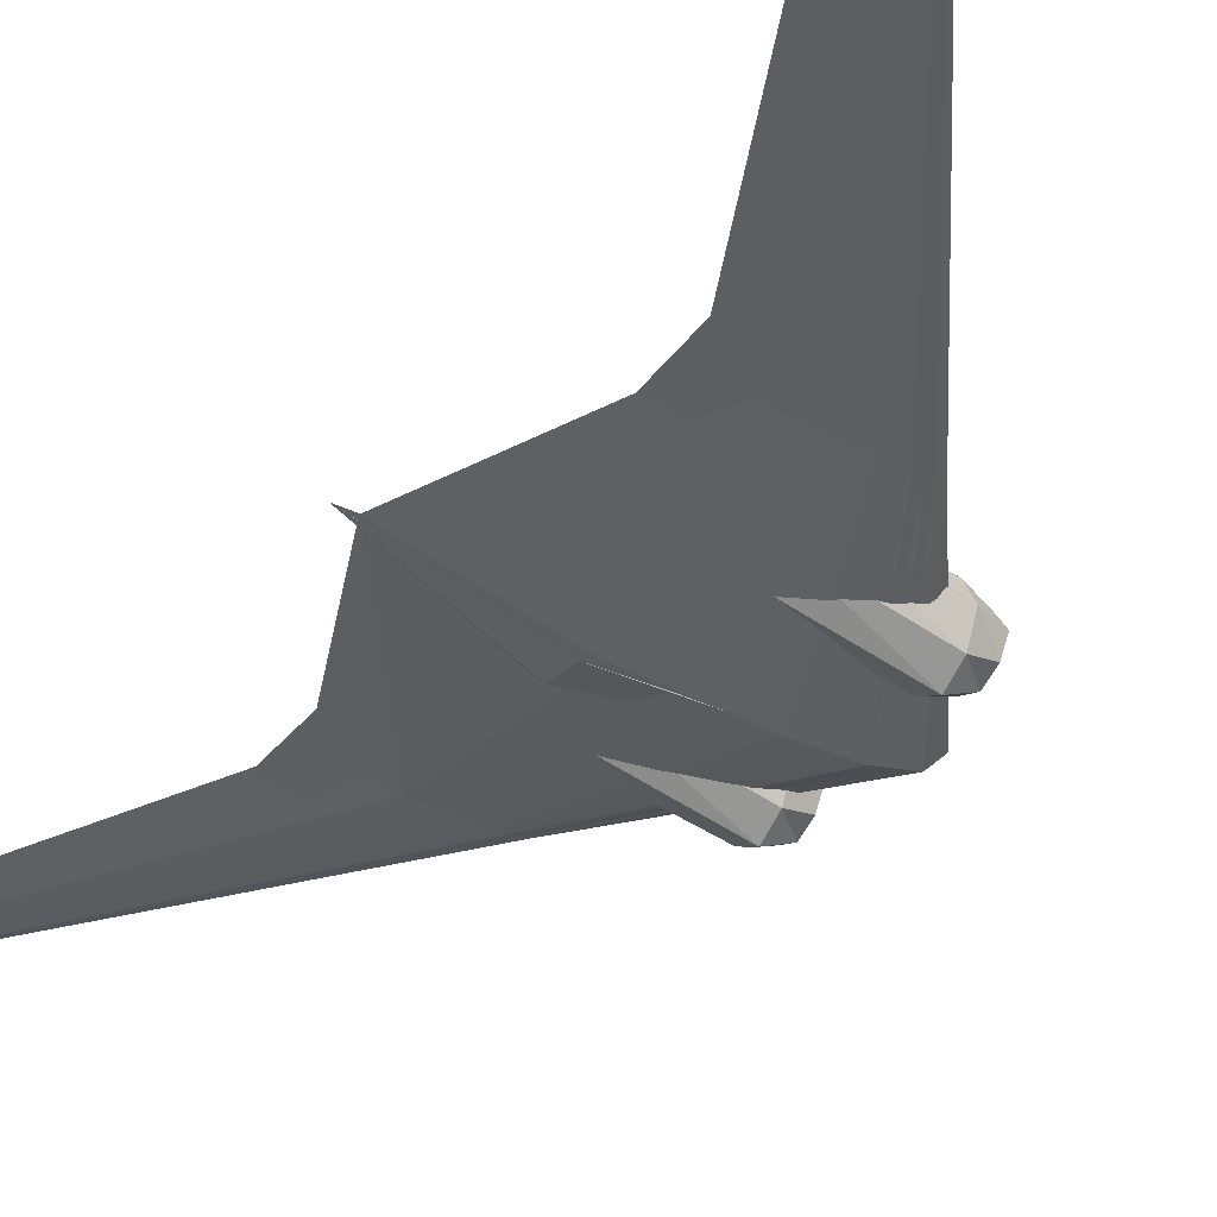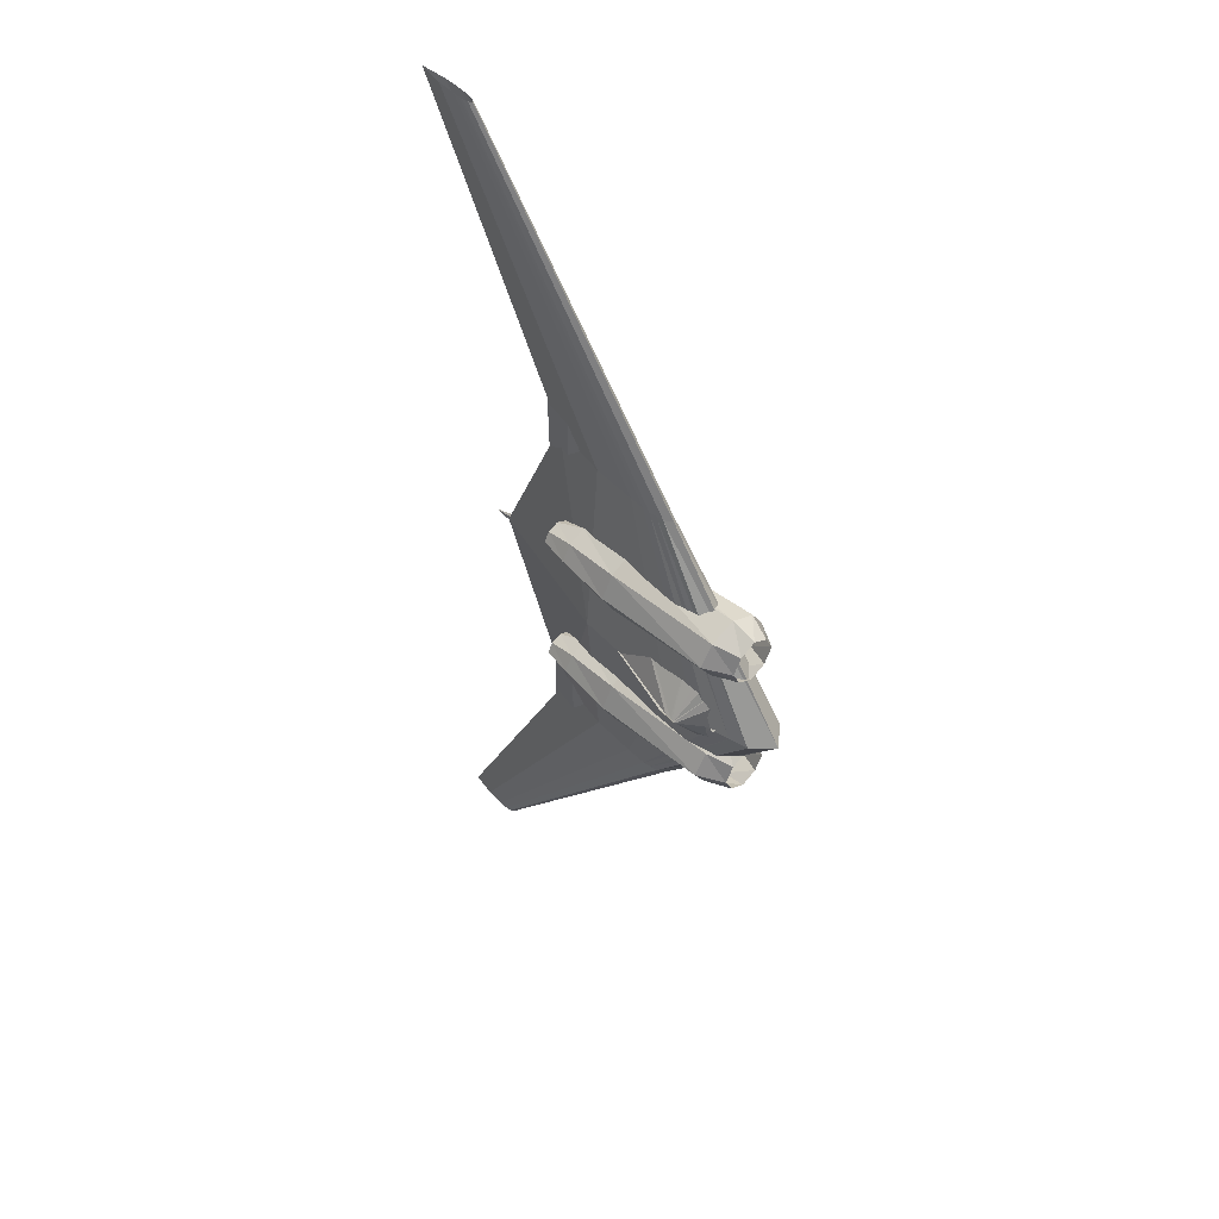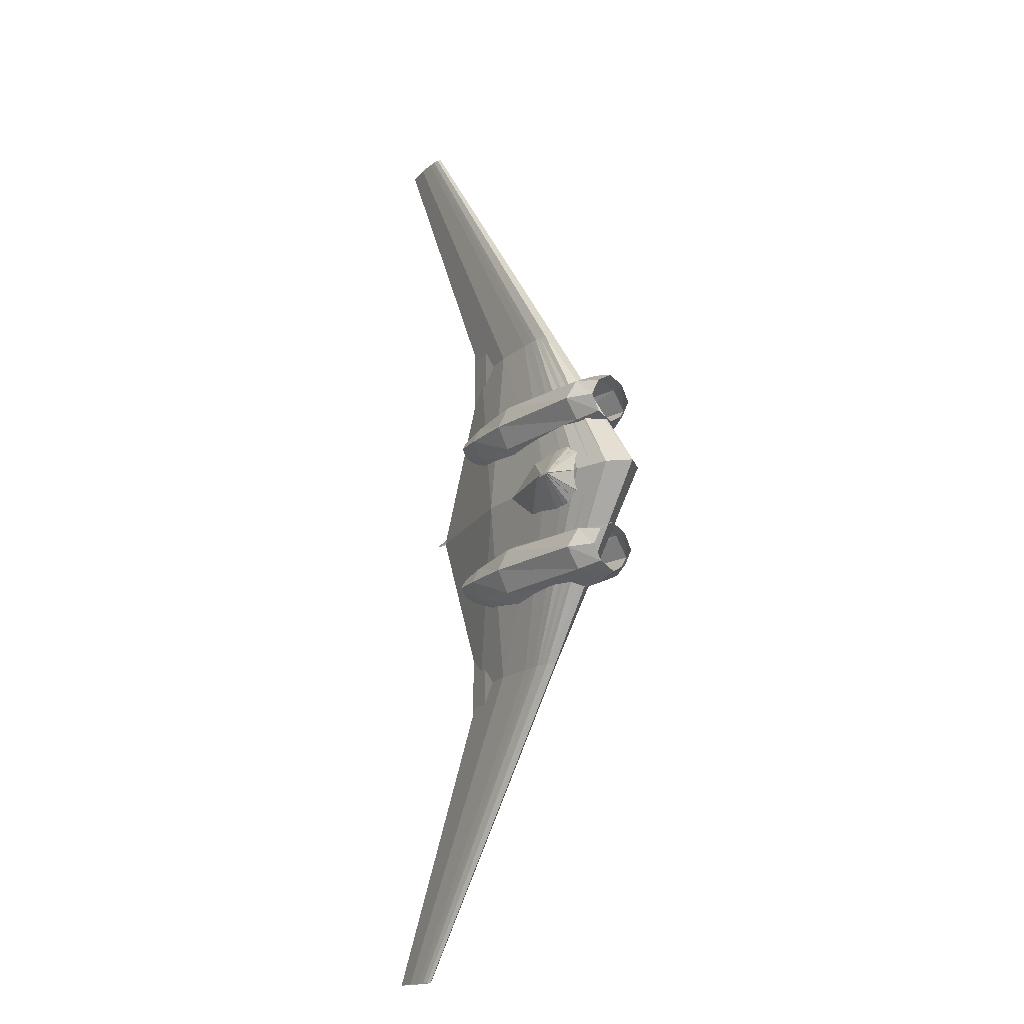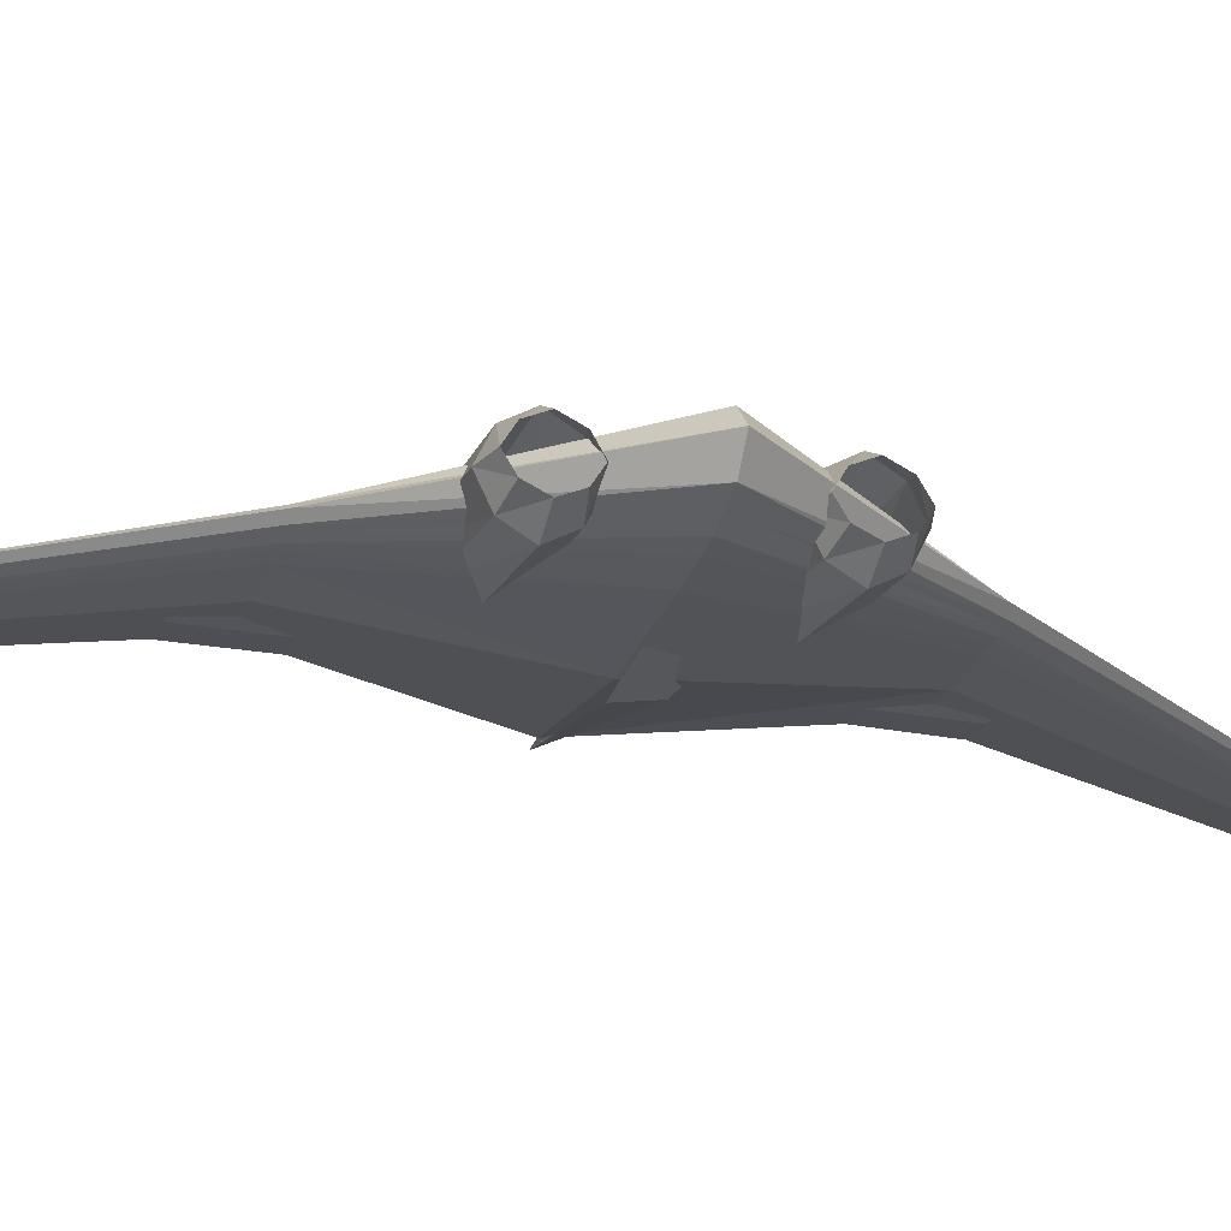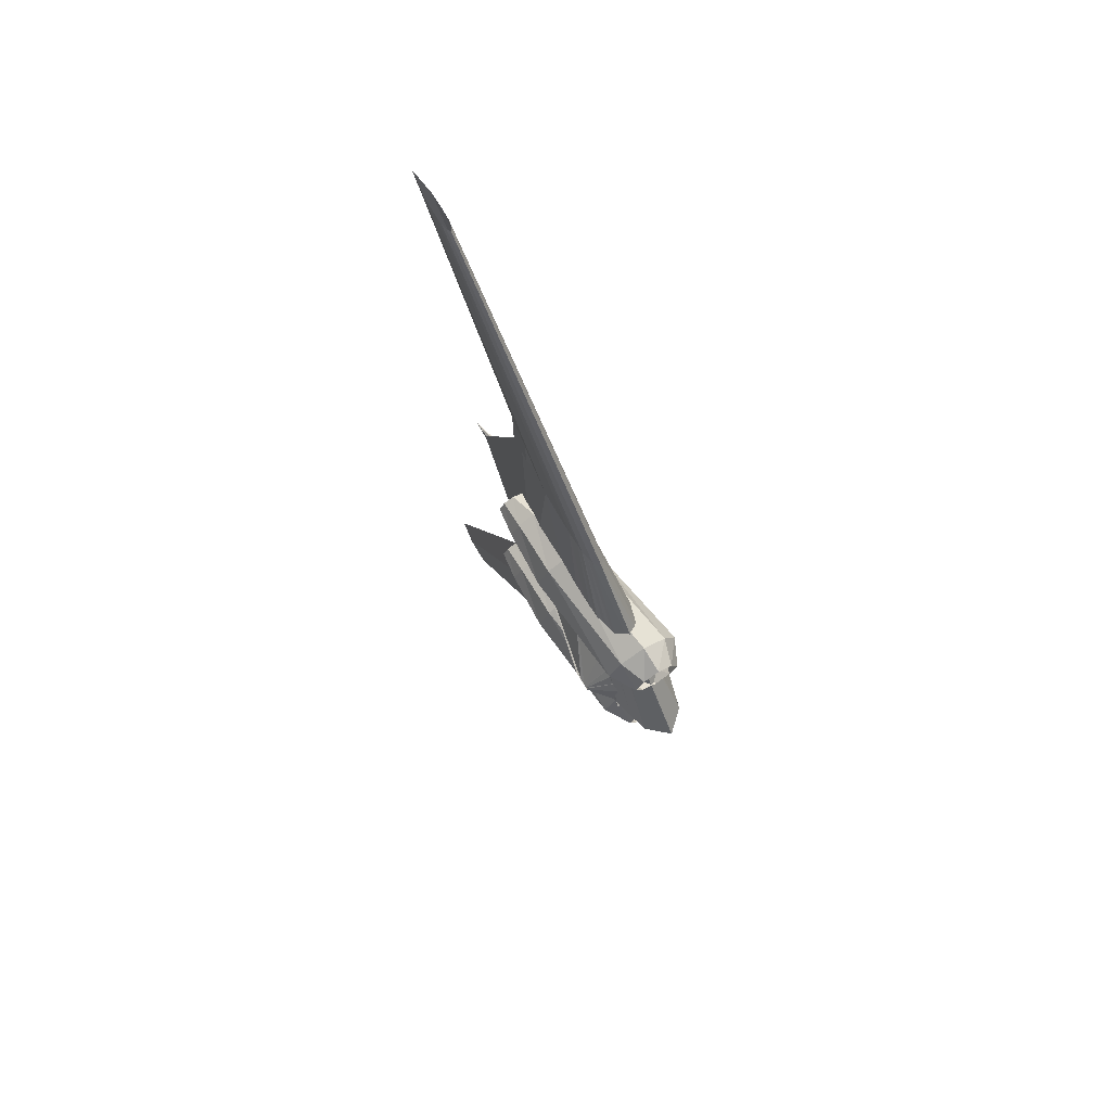
<metadata>
{"format":"obj","ext":"obj","renderer":"f3d","projection":"perspective","resolution":1024,"background":"white","views":[{"elev":-37.9,"azim":146.7,"up":"+Y"},{"elev":51.0,"azim":-132.3,"up":"+Z"},{"elev":-17.3,"azim":-123.2,"up":"+Z"},{"elev":-25.9,"azim":-106.4,"up":"+Y"},{"elev":74.2,"azim":-121.0,"up":"+Z"}]}
</metadata>
<code>
o m1294
v -0.2034 -0.002963 -0.000731
v -0.186 0.01631 -0.000731
v -0.1686 0.02114 -0.000731
v -0.1512 0.02595 -0.000731
v -0.1338 0.02716 -0.000731
v -0.09902 0.02836 -0.000731
v 0.005408 0.02595 -0.000731
v 0.1446 -0.002963 -0.000731
v 0.005408 -0.03188 -0.000731
v -0.09902 -0.03429 -0.000731
v -0.1338 -0.03309 -0.000731
v -0.1512 -0.03188 -0.000731
v -0.1686 -0.02706 -0.000731
v -0.186 -0.02224 -0.000731
v -0.06953 -0.002963 -0.1769
v -0.06252 0.002215 -0.1769
v -0.05551 0.003509 -0.1769
v -0.0485 0.004804 -0.1769
v -0.04149 0.005127 -0.1769
v -0.02746 0.005451 -0.1769
v 0.0146 0.004804 -0.1769
v 0.0707 -0.002963 -0.1769
v 0.0146 -0.01073 -0.1769
v -0.02746 -0.01138 -0.1769
v -0.04149 -0.01105 -0.1769
v -0.0485 -0.01073 -0.1769
v -0.05551 -0.009435 -0.1769
v -0.06252 -0.008141 -0.1769
v -0.06953 -0.002963 0.1755
v -0.06252 0.002215 0.1755
v -0.05551 0.003509 0.1755
v -0.0485 0.004804 0.1755
v -0.04149 0.005127 0.1755
v -0.02746 0.005451 0.1755
v 0.0146 0.004804 0.1755
v 0.0707 -0.002963 0.1755
v 0.0146 -0.01073 0.1755
v -0.02746 -0.01138 0.1755
v -0.04149 -0.01105 0.1755
v -0.0485 -0.01073 0.1755
v -0.05551 -0.009435 0.1755
v -0.06252 -0.008141 0.1755
v 0.151 0.005811 -0.4757
v 0.154 0.008022 -0.4757
v 0.157 0.008575 -0.4757
v 0.16 0.009128 -0.4757
v 0.163 0.009266 -0.4757
v 0.169 0.009404 -0.4757
v 0.187 0.009128 -0.4757
v 0.2109 0.005811 -0.4757
v 0.187 0.002494 -0.4757
v 0.169 0.002217 -0.4757
v 0.163 0.002355 -0.4757
v 0.16 0.002494 -0.4757
v 0.157 0.003046 -0.4757
v 0.154 0.003599 -0.4757
v 0.151 0.005811 0.4743
v 0.154 0.008022 0.4743
v 0.157 0.008575 0.4743
v 0.16 0.009128 0.4743
v 0.163 0.009266 0.4743
v 0.169 0.009404 0.4743
v 0.187 0.009128 0.4743
v 0.2109 0.005811 0.4743
v 0.187 0.002494 0.4743
v 0.169 0.002217 0.4743
v 0.163 0.002355 0.4743
v 0.16 0.002494 0.4743
v 0.157 0.003046 0.4743
v 0.154 0.003599 0.4743
v 0.01309 -0.002963 -0.1156
v 0.01661 -0.000368 -0.1156
v 0.02012 0.000281 -0.1156
v 0.02364 0.000929 -0.1156
v 0.02715 0.001092 -0.1156
v 0.03418 0.001254 -0.1156
v 0.05526 0.000929 -0.1156
v 0.08338 -0.002963 -0.1156
v 0.05526 -0.006856 -0.1156
v 0.03418 -0.00718 -0.1156
v 0.02715 -0.007018 -0.1156
v 0.02364 -0.006856 -0.1156
v 0.02012 -0.006207 -0.1156
v 0.01661 -0.005558 -0.1156
v 0.01062 -0.002963 -0.2112
v 0.01435 -0.000211 -0.2112
v 0.01807 0.000477 -0.2112
v 0.0218 0.001165 -0.2112
v 0.02553 0.001337 -0.2112
v 0.03298 0.001509 -0.2112
v 0.05534 0.001165 -0.2112
v 0.08515 -0.002963 -0.2112
v 0.05534 -0.007091 -0.2112
v 0.03298 -0.007435 -0.2112
v 0.02553 -0.007263 -0.2112
v 0.0218 -0.007091 -0.2112
v 0.01807 -0.006403 -0.2112
v 0.01435 -0.005715 -0.2112
v 0.01309 -0.002963 0.1142
v 0.01661 -0.000368 0.1142
v 0.02012 0.000281 0.1142
v 0.02364 0.000929 0.1142
v 0.02715 0.001092 0.1142
v 0.03418 0.001254 0.1142
v 0.05526 0.000929 0.1142
v 0.08338 -0.002963 0.1142
v 0.05526 -0.006856 0.1142
v 0.03418 -0.00718 0.1142
v 0.02715 -0.007018 0.1142
v 0.02364 -0.006856 0.1142
v 0.02012 -0.006207 0.1142
v 0.01661 -0.005558 0.1142
v 0.01062 -0.002963 0.2098
v 0.01435 -0.000211 0.2098
v 0.01807 0.000477 0.2098
v 0.0218 0.001165 0.2098
v 0.02553 0.001337 0.2098
v 0.03298 0.001509 0.2098
v 0.05534 0.001165 0.2098
v 0.08515 -0.002963 0.2098
v 0.05534 -0.007091 0.2098
v 0.03298 -0.007435 0.2098
v 0.02553 -0.007263 0.2098
v 0.0218 -0.007091 0.2098
v 0.01807 -0.006403 0.2098
v 0.01435 -0.005715 0.2098
v -0.1628 -0.007758 -0.1028
v -0.1628 0.007085 -0.09421
v -0.1628 0.0149 -0.07794
v -0.1628 0.007085 -0.06167
v -0.1628 -0.007758 -0.0531
v -0.1628 -0.02202 -0.06167
v -0.1628 -0.02952 -0.07794
v -0.1628 -0.02202 -0.09421
v -0.1386 -0.006786 -0.1094
v -0.1386 0.01694 -0.09857
v -0.1386 0.02942 -0.07794
v -0.1386 0.01694 -0.05731
v -0.1386 -0.006786 -0.04645
v -0.1386 -0.02958 -0.05731
v -0.1386 -0.04157 -0.07794
v -0.1386 -0.02958 -0.09857
v -0.03016 0.008328 -0.1124
v -0.03016 0.02894 -0.1005
v -0.03016 0.03979 -0.07794
v -0.03016 0.02894 -0.05535
v -0.03016 0.008328 -0.04347
v -0.03016 -0.01148 -0.05535
v -0.03016 -0.0219 -0.07794
v -0.03016 -0.01148 -0.1005
v 0.02355 0.01243 -0.1019
v 0.02355 0.0286 -0.09365
v 0.02355 0.03711 -0.07794
v 0.02355 0.0286 -0.06223
v 0.02355 0.01243 -0.05396
v 0.02355 -0.003107 -0.06223
v 0.02355 -0.01128 -0.07794
v 0.02355 -0.003107 -0.09365
v 0.05078 0.01891 -0.09173
v 0.05078 0.02861 -0.08698
v 0.05078 0.03372 -0.07794
v 0.05078 0.02861 -0.0689
v 0.05078 0.01891 -0.06414
v 0.05078 0.009581 -0.0689
v 0.05078 0.004673 -0.07794
v 0.05078 0.009581 -0.08698
v -0.1628 -0.007758 0.05164
v -0.1628 0.007085 0.0602
v -0.1628 0.0149 0.07648
v -0.1628 0.007085 0.09275
v -0.1628 -0.007758 0.1013
v -0.1628 -0.02202 0.09275
v -0.1628 -0.02952 0.07648
v -0.1628 -0.02202 0.0602
v -0.1386 -0.006786 0.04499
v -0.1386 0.01694 0.05585
v -0.1386 0.02942 0.07648
v -0.1386 0.01694 0.09711
v -0.1386 -0.006786 0.108
v -0.1386 -0.02958 0.09711
v -0.1386 -0.04157 0.07648
v -0.1386 -0.02958 0.05585
v -0.03016 0.008328 0.04201
v -0.03016 0.02894 0.05389
v -0.03016 0.03979 0.07648
v -0.03016 0.02894 0.09906
v -0.03016 0.008328 0.1109
v -0.03016 -0.01148 0.09906
v -0.03016 -0.0219 0.07648
v -0.03016 -0.01148 0.05389
v 0.02355 0.01243 0.0525
v 0.02355 0.0286 0.06077
v 0.02355 0.03711 0.07648
v 0.02355 0.0286 0.09219
v 0.02355 0.01243 0.1005
v 0.02355 -0.003107 0.09219
v 0.02355 -0.01128 0.07648
v 0.02355 -0.003107 0.06077
v 0.05078 0.01891 0.06268
v 0.05078 0.02861 0.06744
v 0.05078 0.03372 0.07648
v 0.05078 0.02861 0.08552
v 0.05078 0.01891 0.09027
v 0.05078 0.009581 0.08552
v 0.05078 0.004673 0.07648
v 0.05078 0.009581 0.06744
v -0.1551 0.02687 -0.000731
v -0.1551 0.01871 0.005473
v -0.1551 -0.000992 0.008043
v -0.1551 -0.02069 0.005473
v -0.1551 -0.02885 -0.000731
v 0.0204 0.000841 -0.000731
v 0.0204 -0.004856 0.03029
v 0.0204 -0.01861 0.04314
v 0.0204 -0.03236 0.03029
v 0.0204 -0.03806 -0.000731
v 0.1611 -0.002811 -0.000731
v 0.1611 -0.002789 -0.000731
v 0.1611 -0.002779 -0.000731
v 0.1611 -0.002833 -0.000731
v 0.1611 -0.002842 -0.000731
v -0.174 0.003986 -0.000731
v -0.1621 0.003986 -0.03719
v -0.1503 0.003986 -0.04631
v -0.1384 0.003986 -0.05542
v -0.1266 0.003986 -0.0577
v -0.1029 0.003986 -0.05998
v -0.03178 0.003986 -0.05542
v 0.06302 0.003986 -0.000731
v -0.03178 0.003986 0.05396
v -0.1029 0.003986 0.05852
v -0.1266 0.003986 0.05624
v -0.1384 0.003986 0.05396
v -0.1503 0.003986 0.04485
v -0.1621 0.003986 0.03573
v -0.1257 0.04347 -0.000731
v -0.1248 0.04347 -0.001332
v -0.1238 0.04347 -0.001482
v -0.1228 0.04347 -0.001632
v -0.1218 0.04347 -0.00167
v -0.1199 0.04347 -0.001707
v -0.114 0.04347 -0.001632
v -0.1062 0.04347 -0.000731
v -0.114 0.04347 0.00017
v -0.1199 0.04347 0.000245
v -0.1218 0.04347 0.000208
v -0.1228 0.04347 0.00017
v -0.1238 0.04347 2e-05
v -0.1248 0.04347 -0.00013
v -0.1386 -0.002963 0.001462
v -0.1123 -0.002963 0.001462
v -0.1123 -0.002963 -0.0117
v -0.1386 -0.002963 -0.0117
v -0.1386 0.01897 0.001462
v -0.1123 0.01897 0.001462
v -0.1123 0.01897 -0.0117
v -0.1386 0.01897 -0.0117
f 1 15 16
f 2 16 17
f 3 17 18
f 4 18 19
f 5 19 20
f 6 20 21
f 7 21 22
f 8 22 23
f 9 23 24
f 10 24 25
f 11 25 26
f 12 26 27
f 13 27 28
f 14 28 15
f 1 16 2
f 2 17 3
f 3 18 4
f 4 19 5
f 5 20 6
f 6 21 7
f 7 22 8
f 8 23 9
f 9 24 10
f 10 25 11
f 11 26 12
f 12 27 13
f 13 28 14
f 14 15 1
f 1 30 29
f 2 31 30
f 3 32 31
f 4 33 32
f 5 34 33
f 6 35 34
f 7 36 35
f 8 37 36
f 9 38 37
f 10 39 38
f 11 40 39
f 12 41 40
f 13 42 41
f 14 29 42
f 1 2 30
f 2 3 31
f 3 4 32
f 4 5 33
f 5 6 34
f 6 7 35
f 7 8 36
f 8 9 37
f 9 10 38
f 10 11 39
f 11 12 40
f 12 13 41
f 13 14 42
f 14 1 29
f 15 43 44
f 16 44 45
f 17 45 46
f 18 46 47
f 19 47 48
f 20 48 49
f 21 49 50
f 22 50 51
f 23 51 52
f 24 52 53
f 25 53 54
f 26 54 55
f 27 55 56
f 28 56 43
f 15 44 16
f 16 45 17
f 17 46 18
f 18 47 19
f 19 48 20
f 20 49 21
f 21 50 22
f 22 51 23
f 23 52 24
f 24 53 25
f 25 54 26
f 26 55 27
f 27 56 28
f 28 43 15
f 29 58 57
f 30 59 58
f 31 60 59
f 32 61 60
f 33 62 61
f 34 63 62
f 35 64 63
f 36 65 64
f 37 66 65
f 38 67 66
f 39 68 67
f 40 69 68
f 41 70 69
f 42 57 70
f 29 30 58
f 30 31 59
f 31 32 60
f 32 33 61
f 33 34 62
f 34 35 63
f 35 36 64
f 36 37 65
f 37 38 66
f 38 39 67
f 39 40 68
f 40 41 69
f 41 42 70
f 42 29 57
f 71 86 85
f 72 87 86
f 73 88 87
f 74 89 88
f 75 90 89
f 76 91 90
f 77 92 91
f 78 93 92
f 79 94 93
f 80 95 94
f 81 96 95
f 82 97 96
f 83 98 97
f 84 85 98
f 71 72 86
f 72 73 87
f 73 74 88
f 74 75 89
f 75 76 90
f 76 77 91
f 77 78 92
f 78 79 93
f 79 80 94
f 80 81 95
f 81 82 96
f 82 83 97
f 83 84 98
f 84 71 85
f 99 113 114
f 100 114 115
f 101 115 116
f 102 116 117
f 103 117 118
f 104 118 119
f 105 119 120
f 106 120 121
f 107 121 122
f 108 122 123
f 109 123 124
f 110 124 125
f 111 125 126
f 112 126 113
f 99 114 100
f 100 115 101
f 101 116 102
f 102 117 103
f 103 118 104
f 104 119 105
f 105 120 106
f 106 121 107
f 107 122 108
f 108 123 109
f 109 124 110
f 110 125 111
f 111 126 112
f 112 113 99
f 127 136 135
f 128 137 136
f 129 138 137
f 130 139 138
f 131 140 139
f 132 141 140
f 133 142 141
f 134 135 142
f 135 144 143
f 136 145 144
f 137 146 145
f 138 147 146
f 139 148 147
f 140 149 148
f 141 150 149
f 142 143 150
f 143 152 151
f 144 153 152
f 145 154 153
f 146 155 154
f 147 156 155
f 148 157 156
f 149 158 157
f 150 151 158
f 151 160 159
f 152 161 160
f 153 162 161
f 154 163 162
f 155 164 163
f 156 165 164
f 157 166 165
f 158 159 166
f 127 128 136
f 128 129 137
f 129 130 138
f 130 131 139
f 131 132 140
f 132 133 141
f 133 134 142
f 134 127 135
f 135 136 144
f 136 137 145
f 137 138 146
f 138 139 147
f 139 140 148
f 140 141 149
f 141 142 150
f 142 135 143
f 143 144 152
f 144 145 153
f 145 146 154
f 146 147 155
f 147 148 156
f 148 149 157
f 149 150 158
f 150 143 151
f 151 152 160
f 152 153 161
f 153 154 162
f 154 155 163
f 155 156 164
f 156 157 165
f 157 158 166
f 158 151 159
f 167 176 175
f 168 177 176
f 169 178 177
f 170 179 178
f 171 180 179
f 172 181 180
f 173 182 181
f 174 175 182
f 175 184 183
f 176 185 184
f 177 186 185
f 178 187 186
f 179 188 187
f 180 189 188
f 181 190 189
f 182 183 190
f 183 192 191
f 184 193 192
f 185 194 193
f 186 195 194
f 187 196 195
f 188 197 196
f 189 198 197
f 190 191 198
f 191 200 199
f 192 201 200
f 193 202 201
f 194 203 202
f 195 204 203
f 196 205 204
f 197 206 205
f 198 199 206
f 167 168 176
f 168 169 177
f 169 170 178
f 170 171 179
f 171 172 180
f 172 173 181
f 173 174 182
f 174 167 175
f 175 176 184
f 176 177 185
f 177 178 186
f 178 179 187
f 179 180 188
f 180 181 189
f 181 182 190
f 182 175 183
f 183 184 192
f 184 185 193
f 185 186 194
f 186 187 195
f 187 188 196
f 188 189 197
f 189 190 198
f 190 183 191
f 191 192 200
f 192 193 201
f 193 194 202
f 194 195 203
f 195 196 204
f 196 197 205
f 197 198 206
f 198 191 199
f 207 213 212
f 208 214 213
f 209 215 214
f 210 216 215
f 212 218 219
f 213 217 218
f 214 220 217
f 215 221 220
f 207 208 213
f 208 209 214
f 209 210 215
f 210 211 216
f 212 213 218
f 213 214 217
f 214 215 220
f 215 216 221
f 222 236 237
f 223 237 238
f 224 238 239
f 225 239 240
f 226 240 241
f 227 241 242
f 228 242 243
f 229 243 244
f 230 244 245
f 231 245 246
f 232 246 247
f 233 247 248
f 234 248 249
f 235 249 236
f 222 237 223
f 223 238 224
f 224 239 225
f 225 240 226
f 226 241 227
f 227 242 228
f 228 243 229
f 229 244 230
f 230 245 231
f 231 246 232
f 232 247 233
f 233 248 234
f 234 249 235
f 235 236 222
f 250 253 251
f 251 253 252
f 250 255 254
f 250 251 255
f 250 254 253
f 253 254 257
f 253 257 256
f 253 256 252
f 251 256 255
f 251 252 256
f 255 257 254
f 255 256 257

</code>
